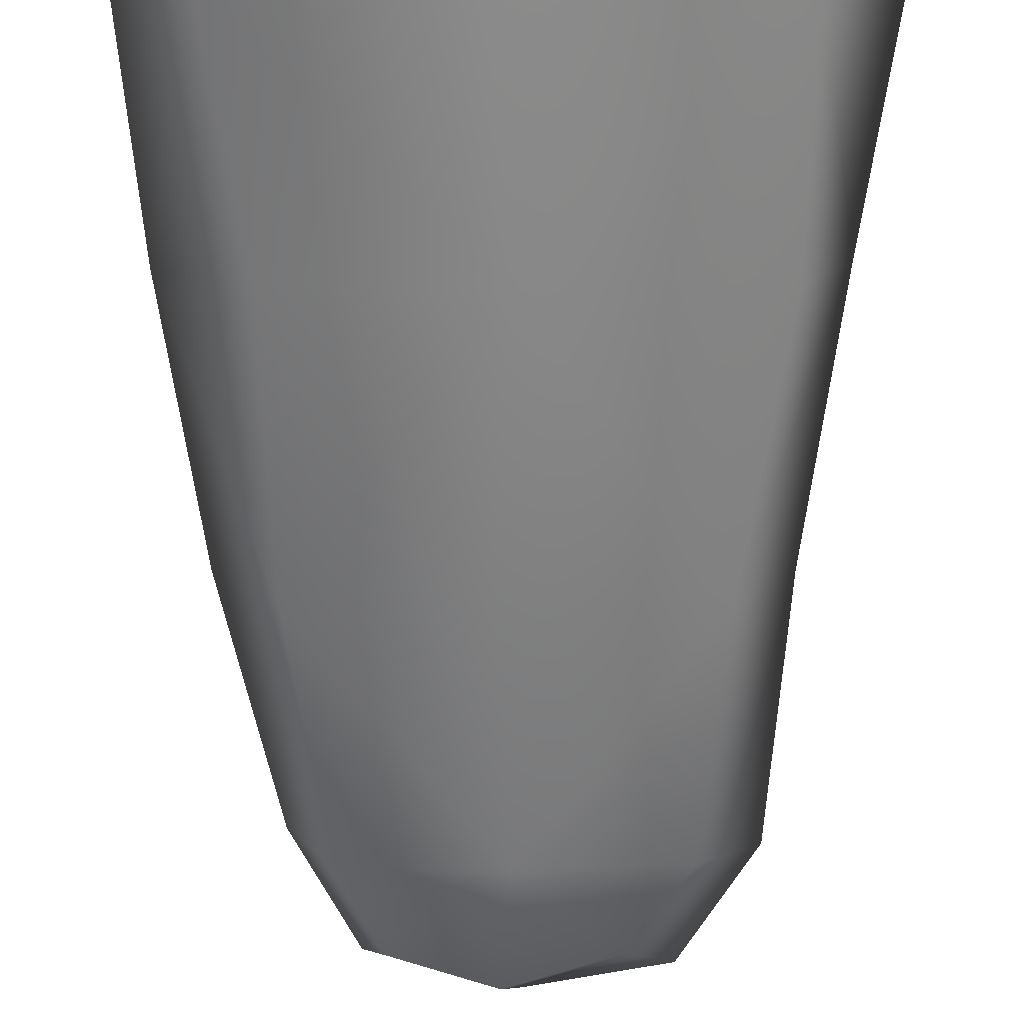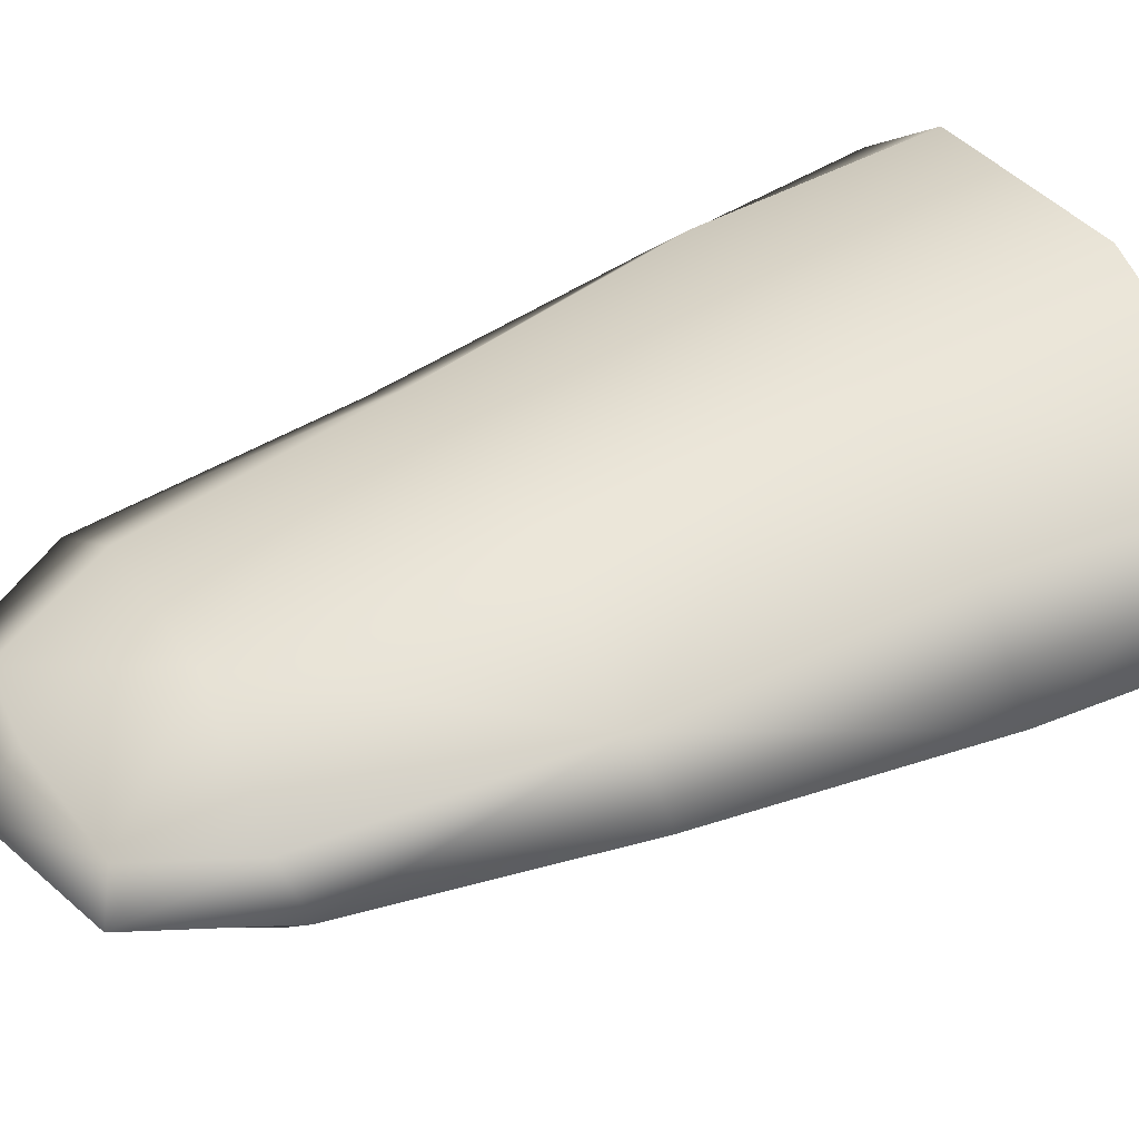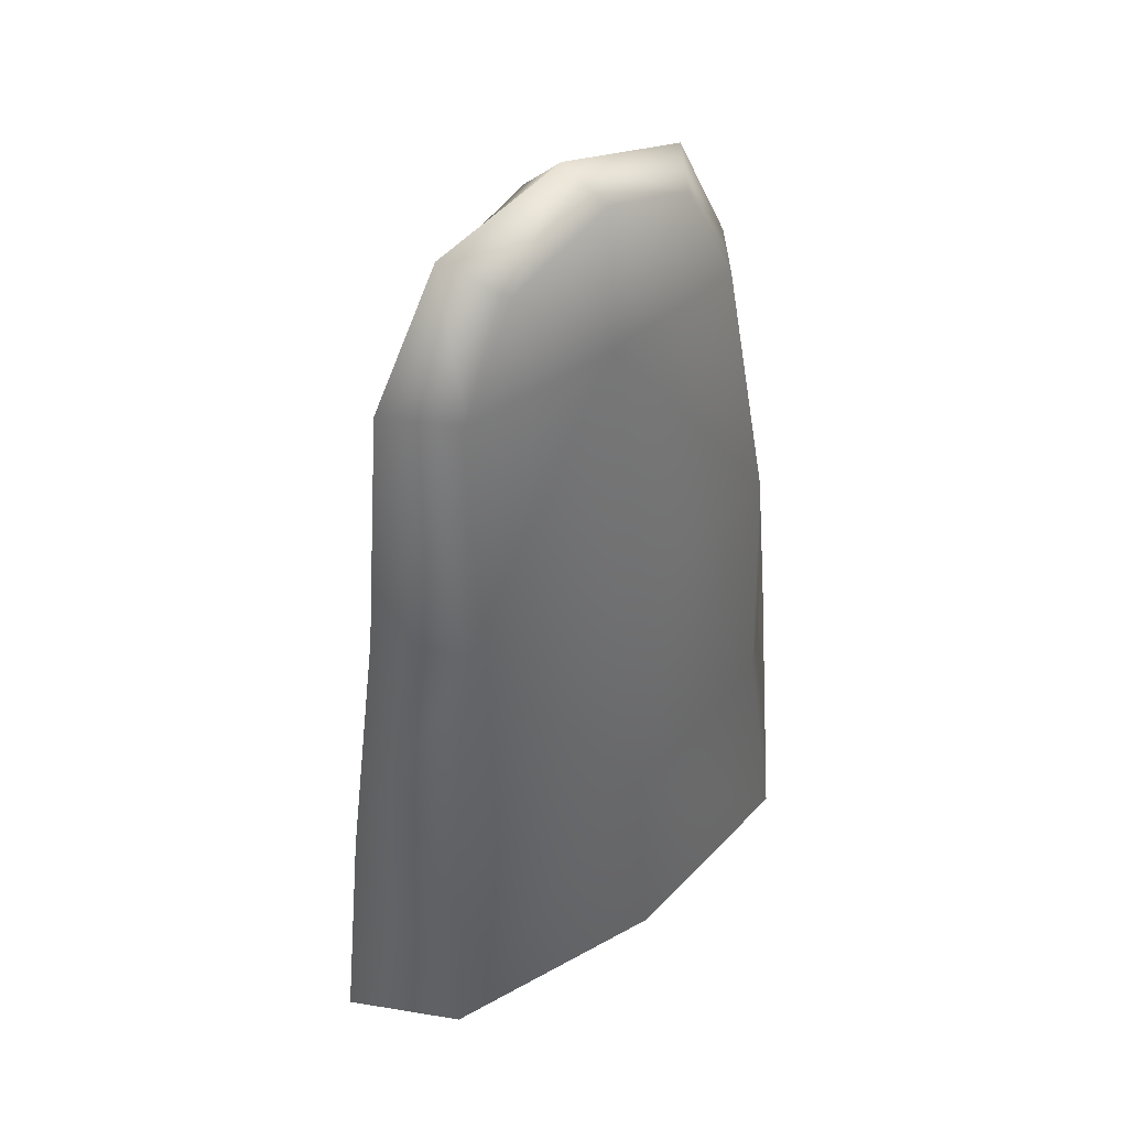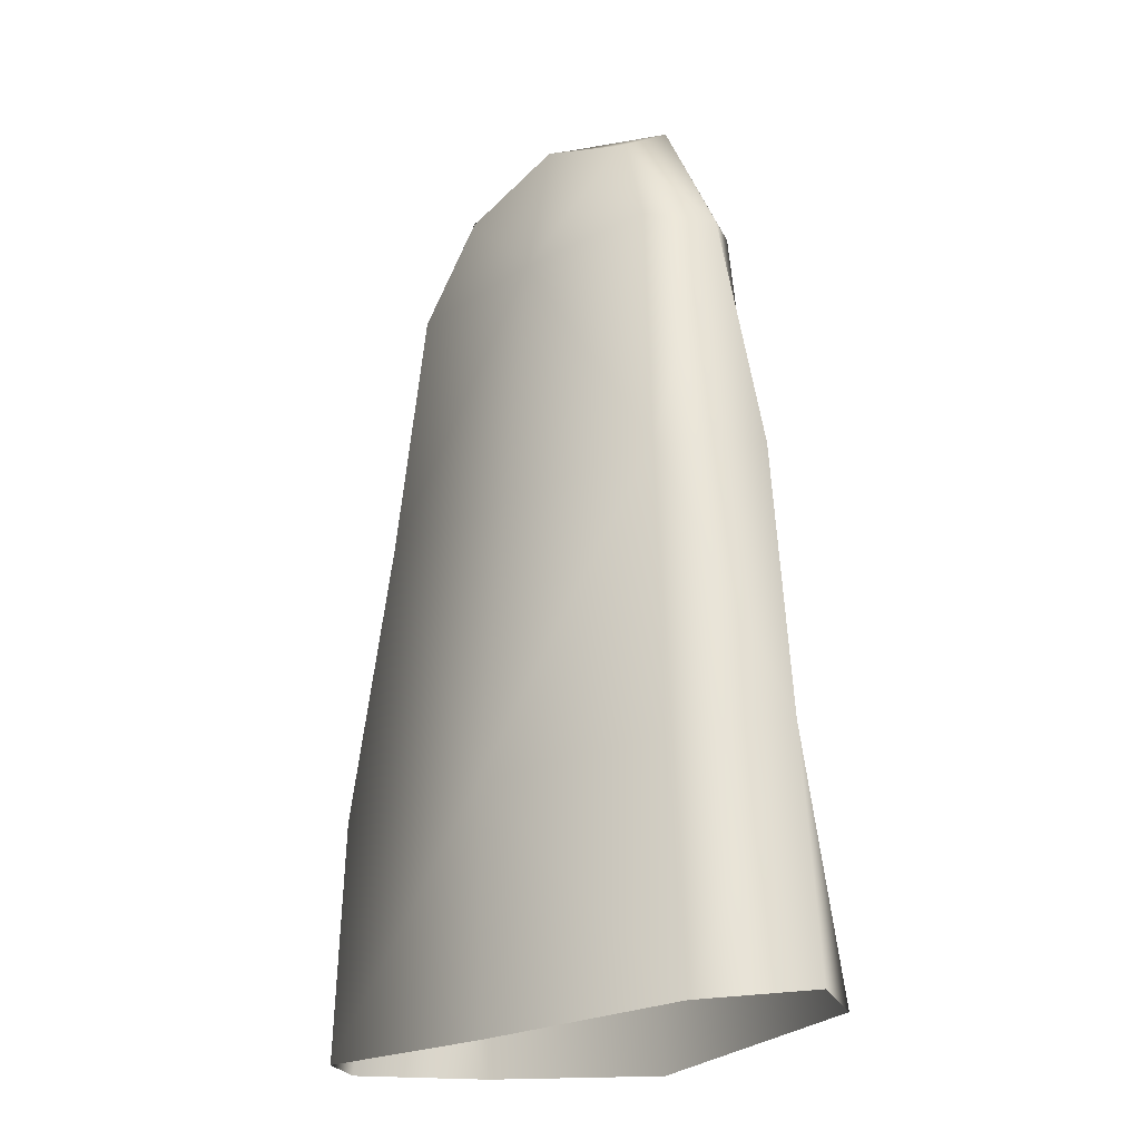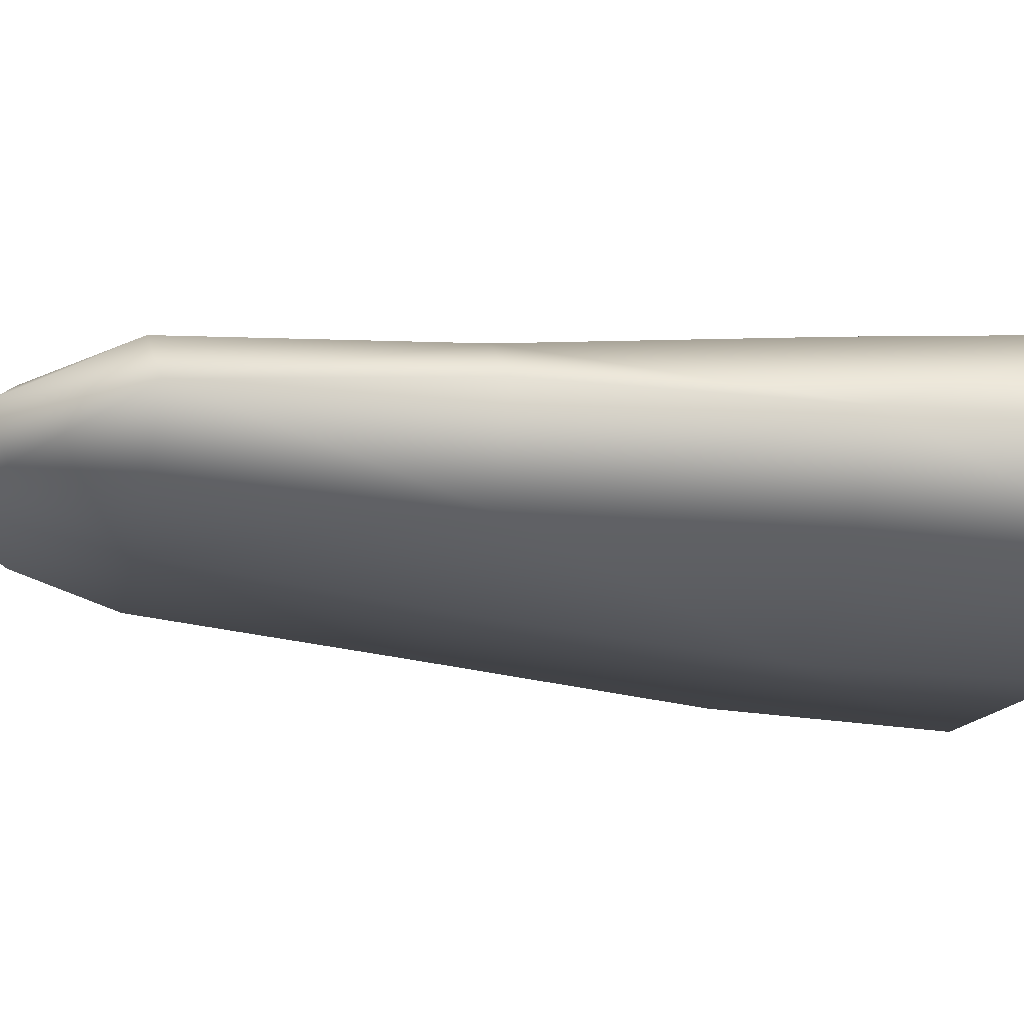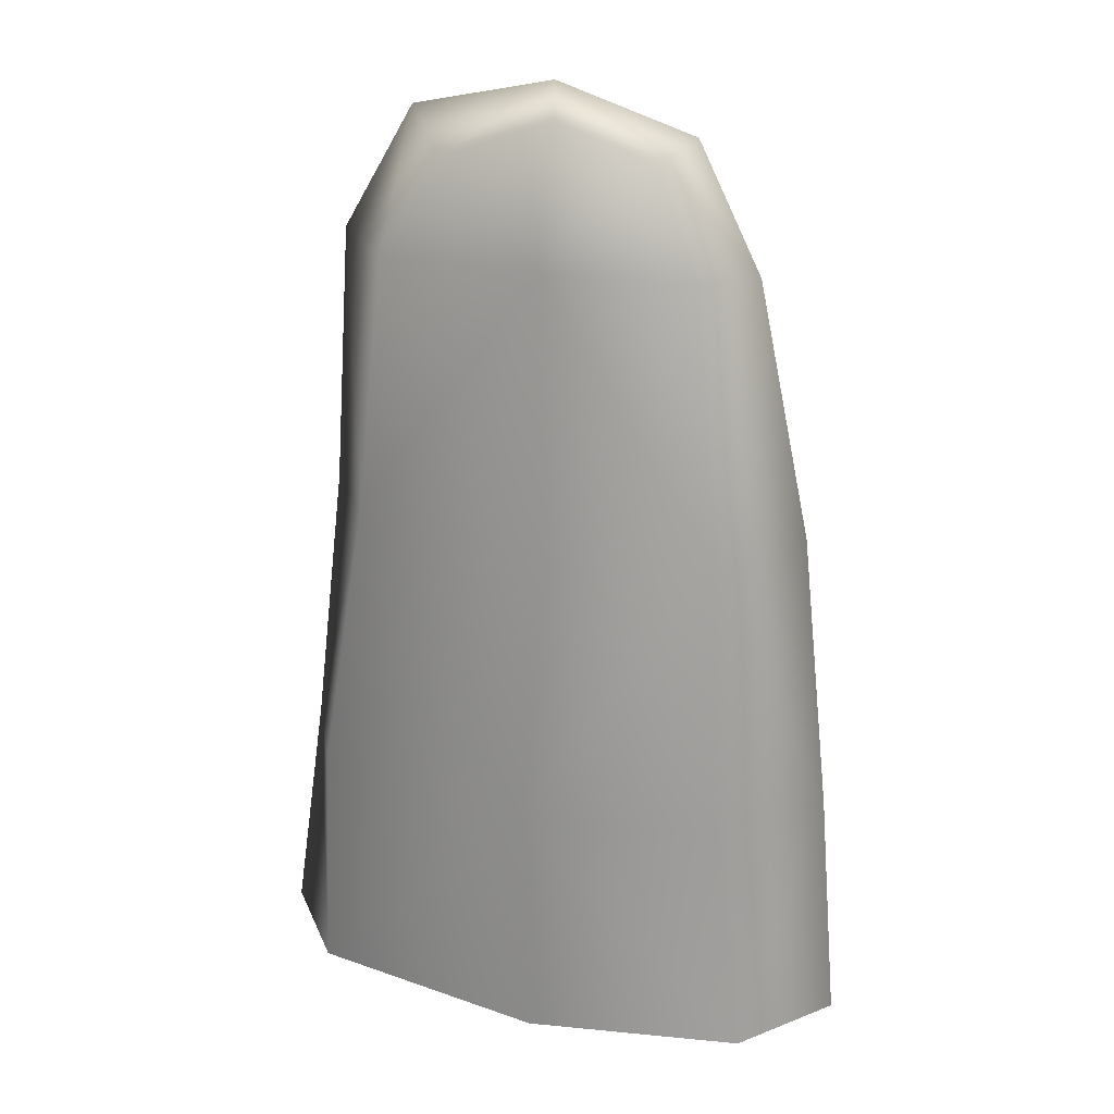
<metadata>
{"format":"obj","ext":"obj","renderer":"f3d","projection":"perspective","resolution":1024,"background":"white","views":[{"elev":-65.2,"azim":0.3,"up":"+Z"},{"elev":48.5,"azim":-118.7,"up":"+Z"},{"elev":44.7,"azim":138.9,"up":"+Y"},{"elev":-21.5,"azim":-134.2,"up":"+Y"},{"elev":-21.8,"azim":-101.8,"up":"+Z"},{"elev":23.2,"azim":-159.2,"up":"+Y"}]}
</metadata>
<code>
o COT_standingstone01
v -11.52 7.153 -0.1551
v -12.28 -2.401 -0.1056
v -10.04 -2.347 3.852
v -4.156 32.91 1.361
v -6.777 29.06 2.282
v -0.3976 28.45 3.327
v -5.428 33.71 0.2075
v 0.2432 35.45 0.2008
v 0.3446 33.59 2.076
v 4.333 33.21 1.056
v -4.156 32.91 1.361
v -5.428 33.71 0.2075
v 6.004 34.19 -0.01124
v -4.377 32.95 -1.388
v 4.134 32.67 -1.696
v -0.3704 34.27 -1.556
v -0.0006936 28.72 -2.431
v -6.175 28.8 -2.012
v -4.377 32.95 -1.388
v -7.55 18.11 -3.039
v -0.3704 34.27 -1.556
v 4.134 32.67 -1.696
v 6.582 28.64 -2.127
v 6.004 34.19 -0.01124
v -0.422 17.78 -3.848
v 7.461 18.26 -2.83
v 9.001 29.1 -0.05894
v 5.969 28.5 2.191
v 4.333 33.21 1.056
v 0.3446 33.59 2.076
v -7.967 6.747 -3.092
v -11.52 7.153 -0.1551
v -9.238 -2.808 -3.56
v -12.28 -2.401 -0.1056
v 0.1451 6.386 -4.561
v 9.194 6.808 -3.379
v -0.482 -3.168 -4.806
v 9.466 -2.747 -3.598
v 11.28 7.158 0.3046
v 9.83 18.31 0.1098
v 7.136 18.09 2.738
v 12.58 -2.396 0.007809
v 8.614 -2.577 3.821
v 8.695 6.978 3.316
v 0.06263 6.292 4.421
v -0.7057 17.62 3.622
v -7.858 18.48 2.522
v -7.984 28.59 0.2915
v -4.377 32.95 -1.388
v -6.175 28.8 -2.012
v -8.416 7.207 3.595
v 0.05901 -3.263 5.143
v -10.16 18.32 0.3664
v -7.55 18.11 -3.039
g Geoset0
f 1 2 3
f 4 5 6
f 7 5 4
f 8 9 10
f 11 9 8
f 8 12 11
f 10 13 8
f 14 12 8
f 8 13 15
f 15 16 8
f 8 16 14
f 17 18 19
f 20 18 17
f 19 21 17
f 17 21 22
f 22 23 17
f 24 23 22
f 17 25 20
f 26 25 17
f 17 23 26
f 26 23 27
f 23 24 27
f 24 28 27
f 28 24 29
f 6 28 29
f 29 30 6
f 6 30 4
f 20 31 32
f 33 34 32
f 32 31 33
f 33 31 35
f 35 31 20
f 20 25 35
f 26 36 35
f 35 25 26
f 35 37 33
f 38 37 35
f 35 36 38
f 38 36 39
f 39 36 26
f 26 40 39
f 27 40 26
f 41 40 27
f 27 28 41
f 41 28 6
f 39 42 38
f 43 42 39
f 41 44 39
f 39 40 41
f 39 44 43
f 43 44 45
f 45 44 41
f 41 46 45
f 6 46 41
f 47 46 6
f 6 5 47
f 47 5 48
f 5 7 48
f 48 7 49
f 49 50 48
f 47 51 45
f 45 46 47
f 45 52 43
f 3 52 45
f 45 51 3
f 3 51 1
f 1 51 47
f 47 53 1
f 48 53 47
f 54 53 48
f 48 50 54
f 1 53 54

</code>
